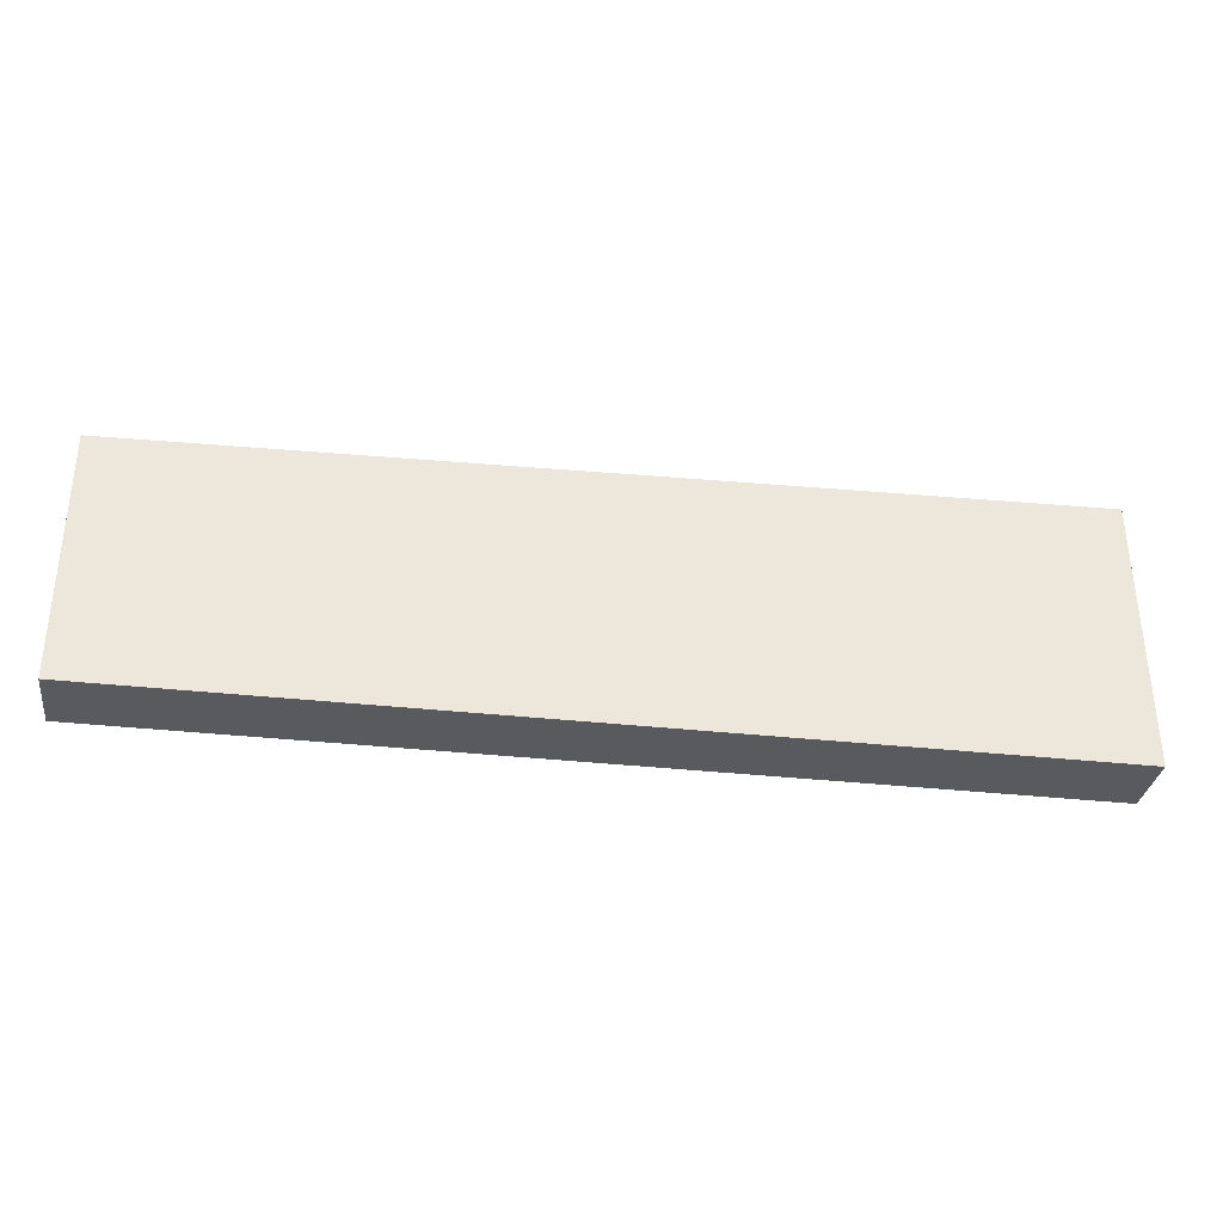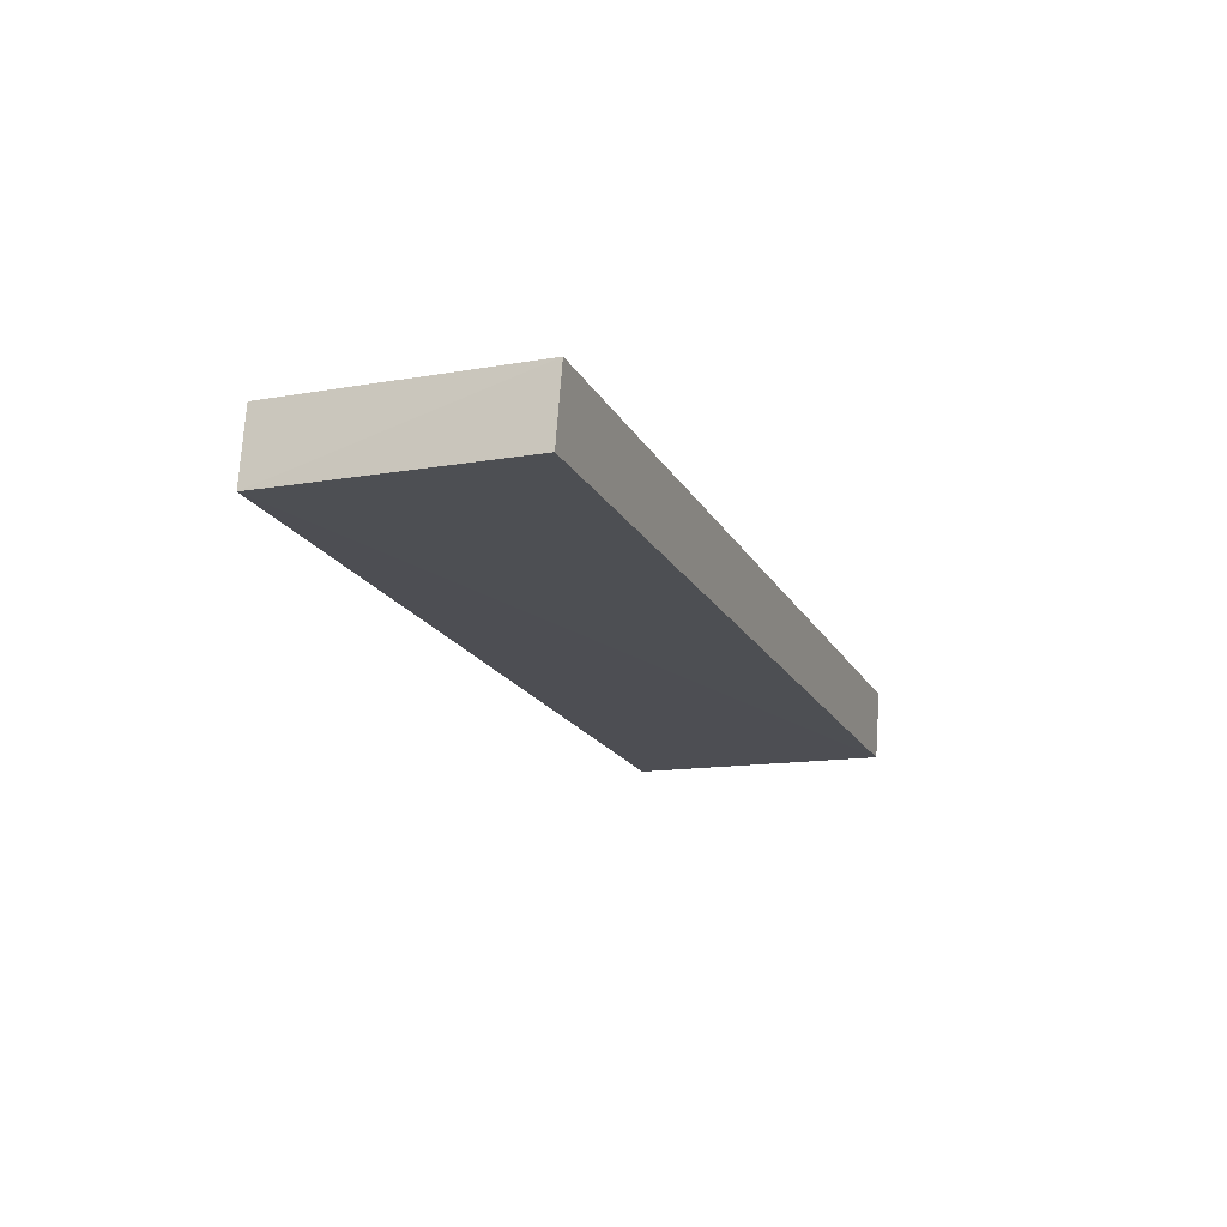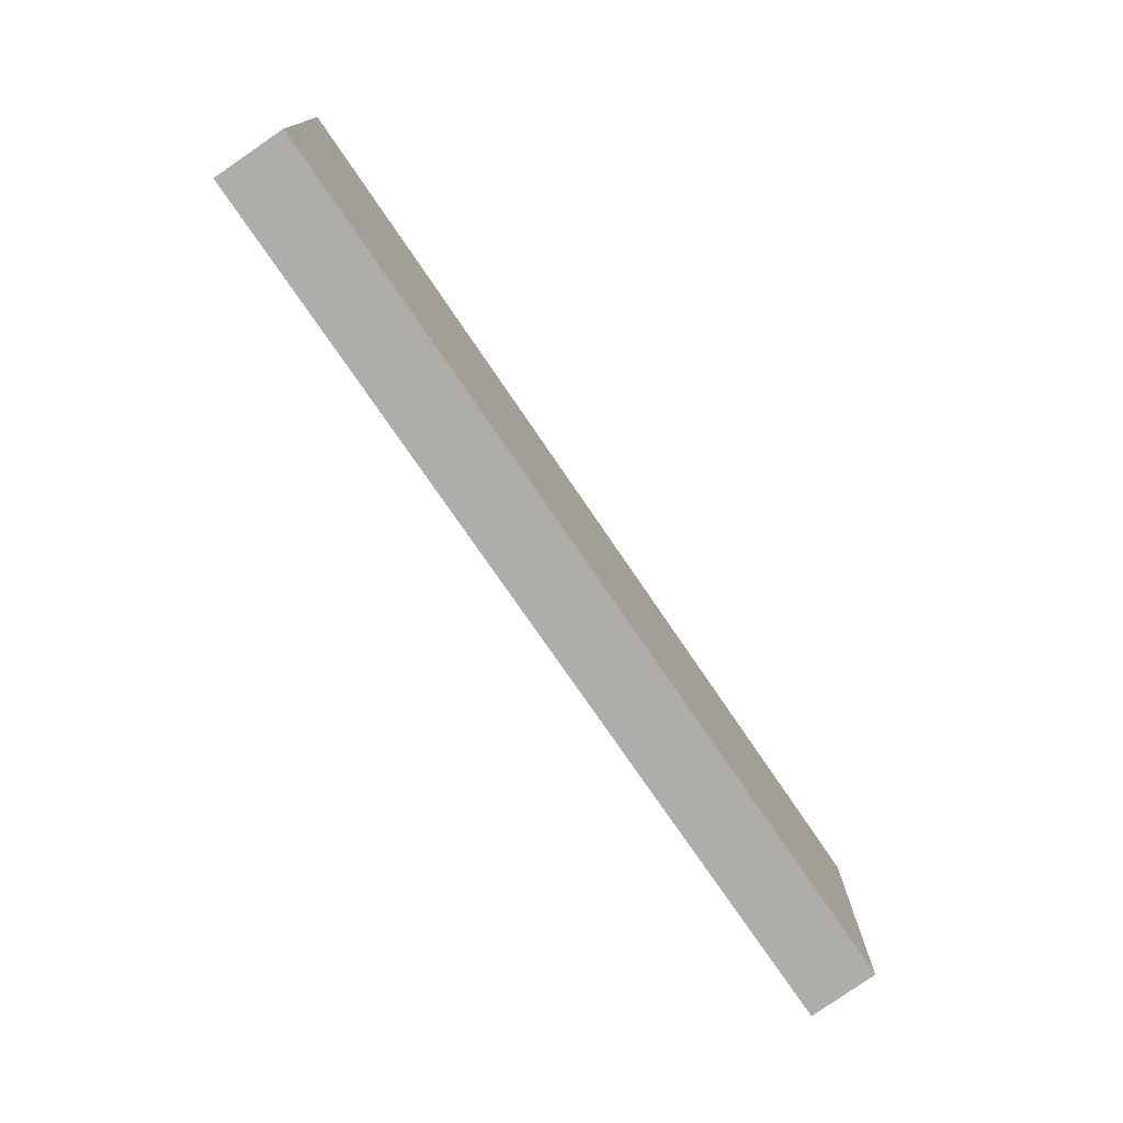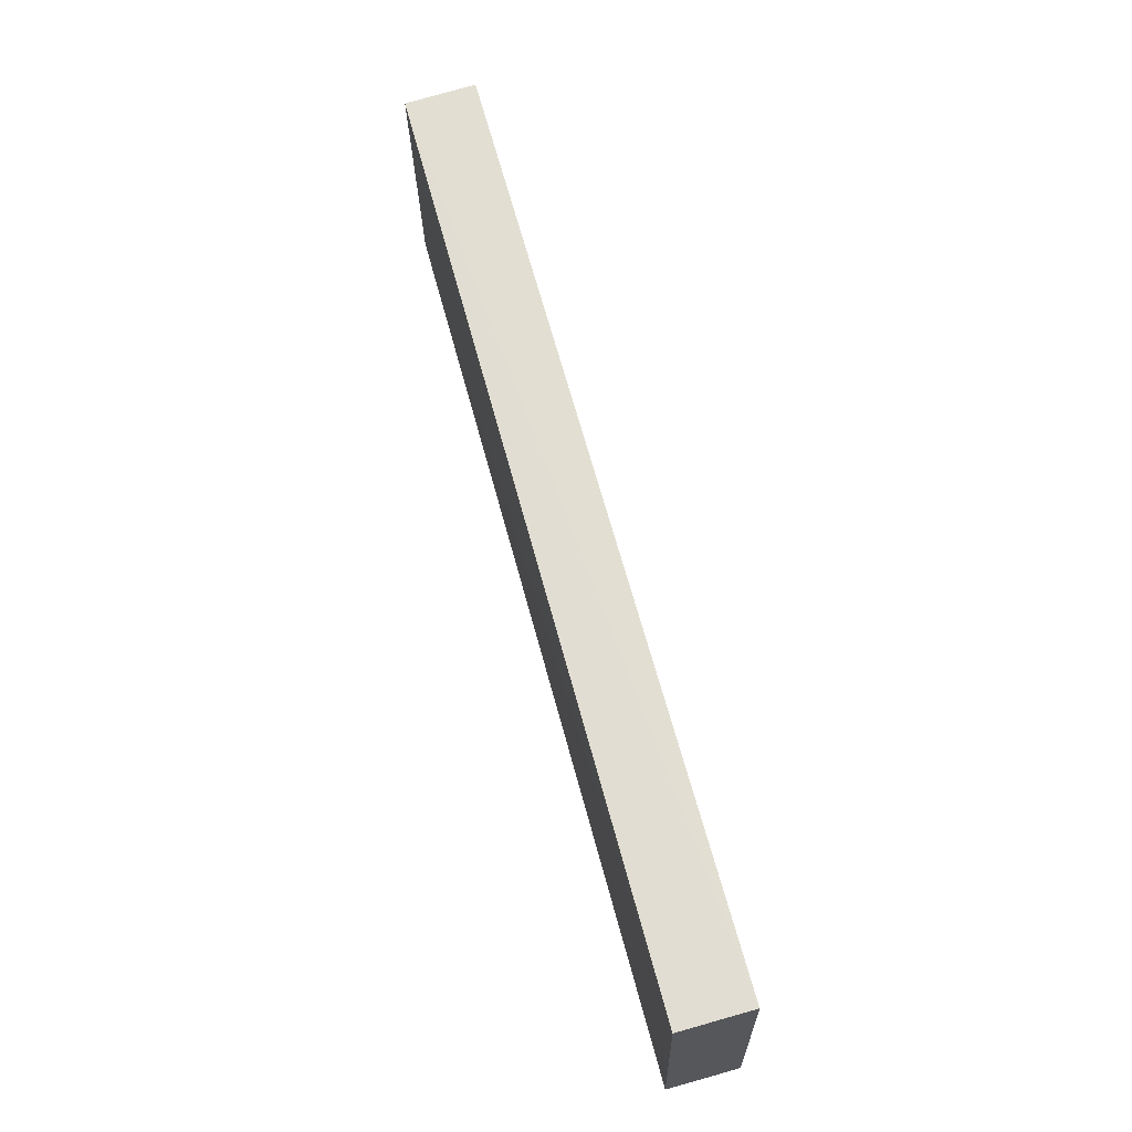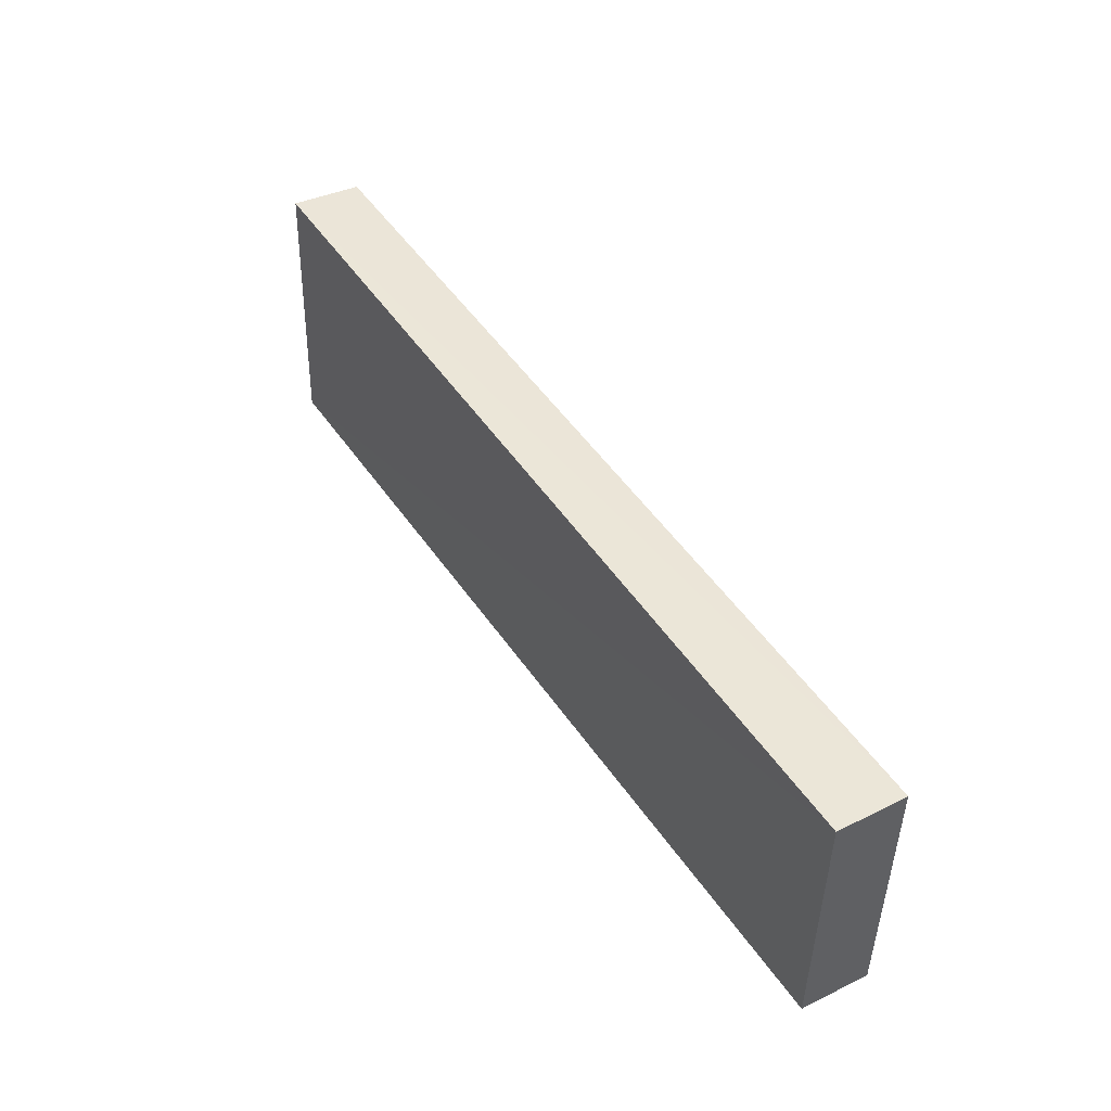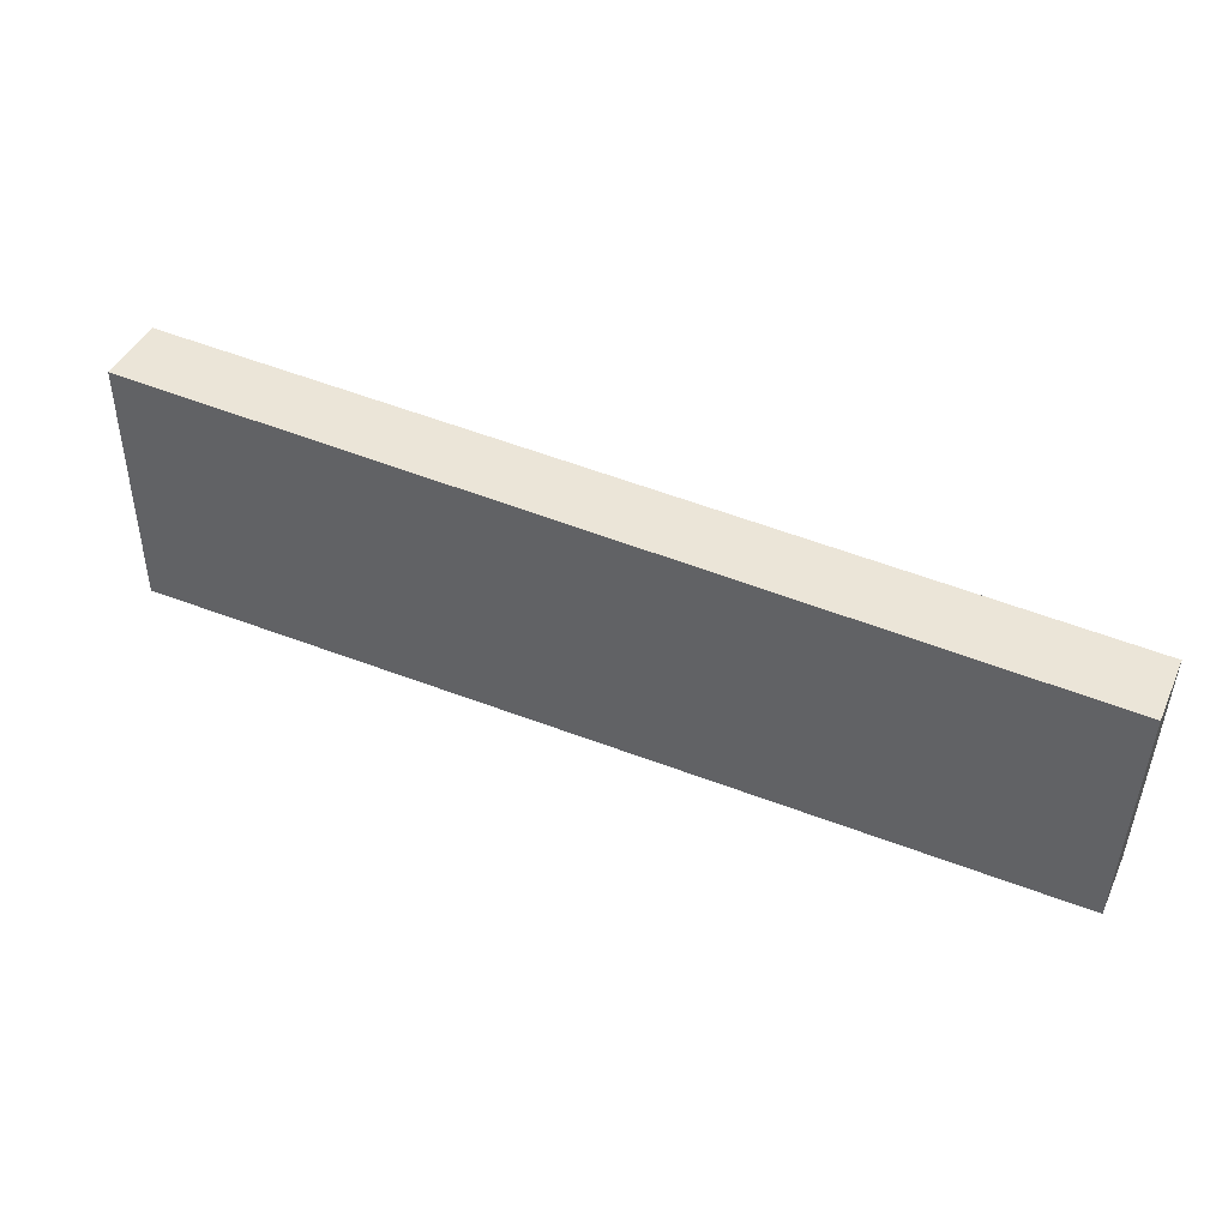
<metadata>
{"format":"obj","ext":"obj","renderer":"f3d","projection":"perspective","resolution":1024,"background":"white","views":[{"elev":-35.7,"azim":-7.9,"up":"+Y"},{"elev":-17.9,"azim":-69.6,"up":"+Z"},{"elev":-74.4,"azim":124.1,"up":"+Y"},{"elev":66.4,"azim":74.9,"up":"+Y"},{"elev":45.2,"azim":-121.5,"up":"+Y"},{"elev":47.3,"azim":-156.2,"up":"+Y"}]}
</metadata>
<code>
v 0.1779 0.02376 0.18
v 0.1783 -0.02727 0.1789
v 0.1779 0.02469 0.1666
v 0.002656 0.02117 0.1662
v 0.003049 -0.02673 0.1789
v 0.1783 -0.02623 0.1655
v 0.002735 0.02034 0.1796
v 0.00304 -0.02567 0.1655
f 5 2 1
f 6 4 3
f 6 2 5
f 6 1 2
f 6 3 1
f 7 1 3
f 7 3 4
f 7 5 1
f 7 4 5
f 8 6 5
f 8 5 4
f 8 4 6

</code>
